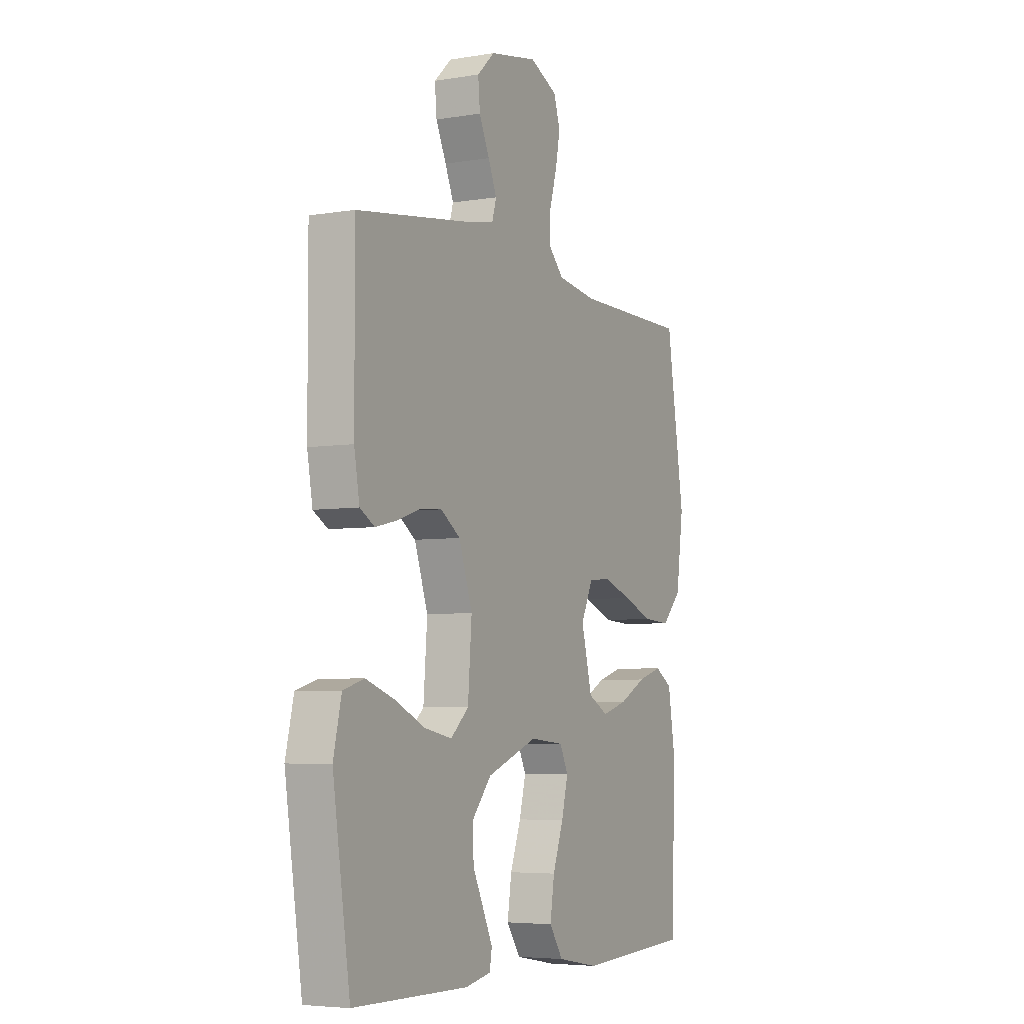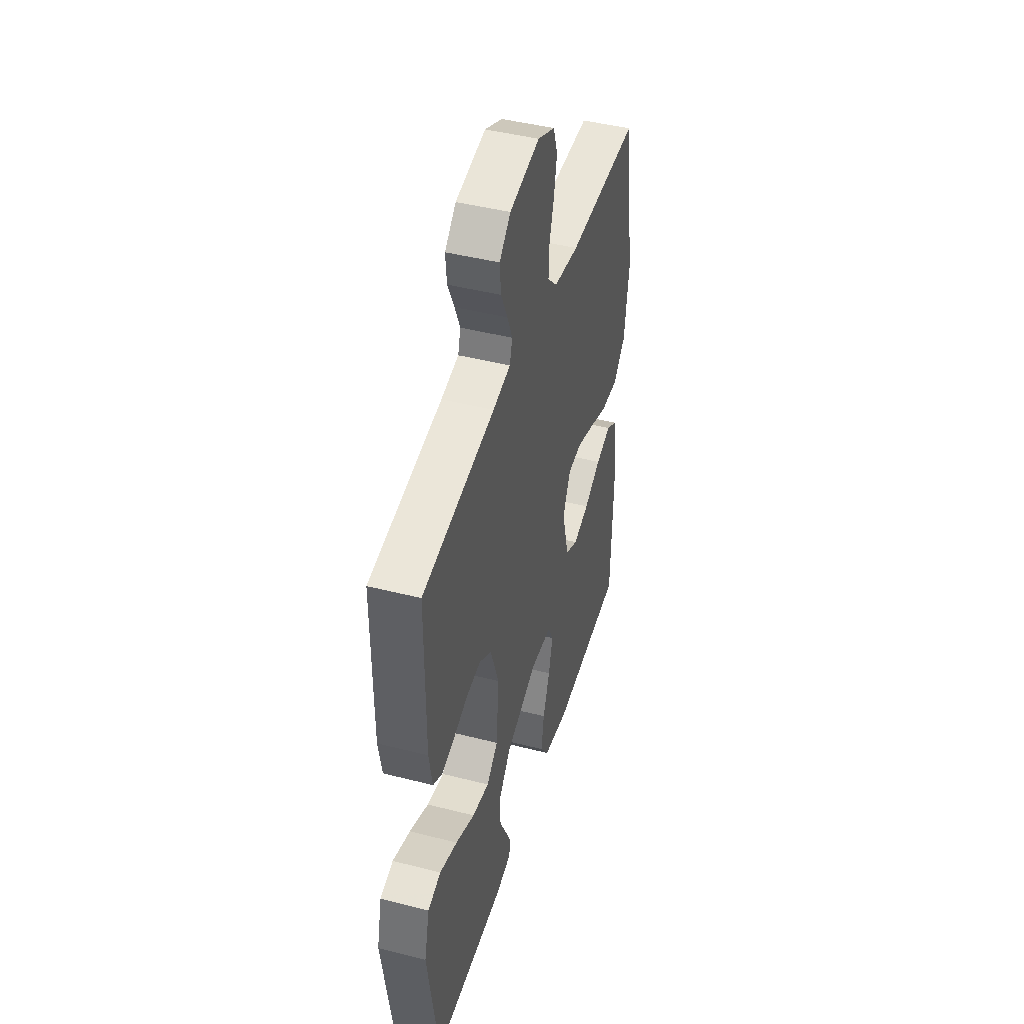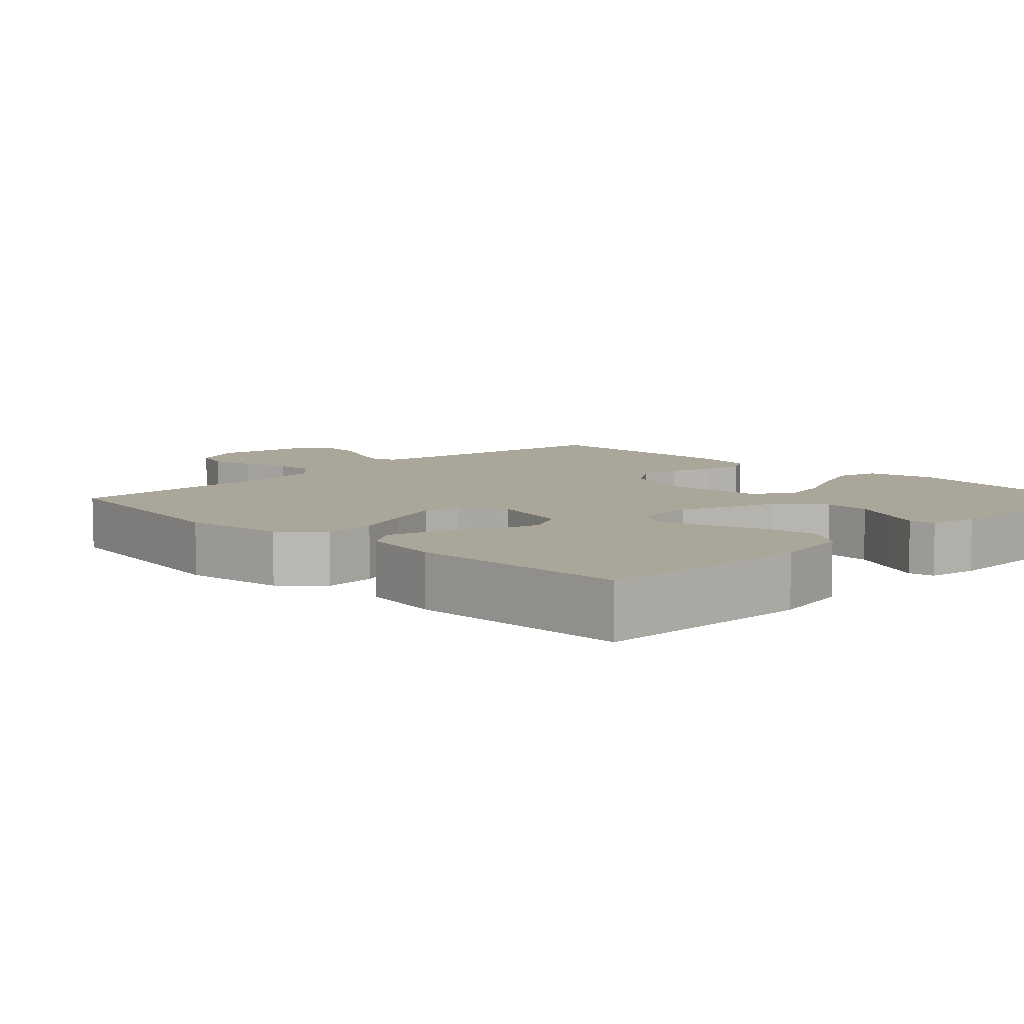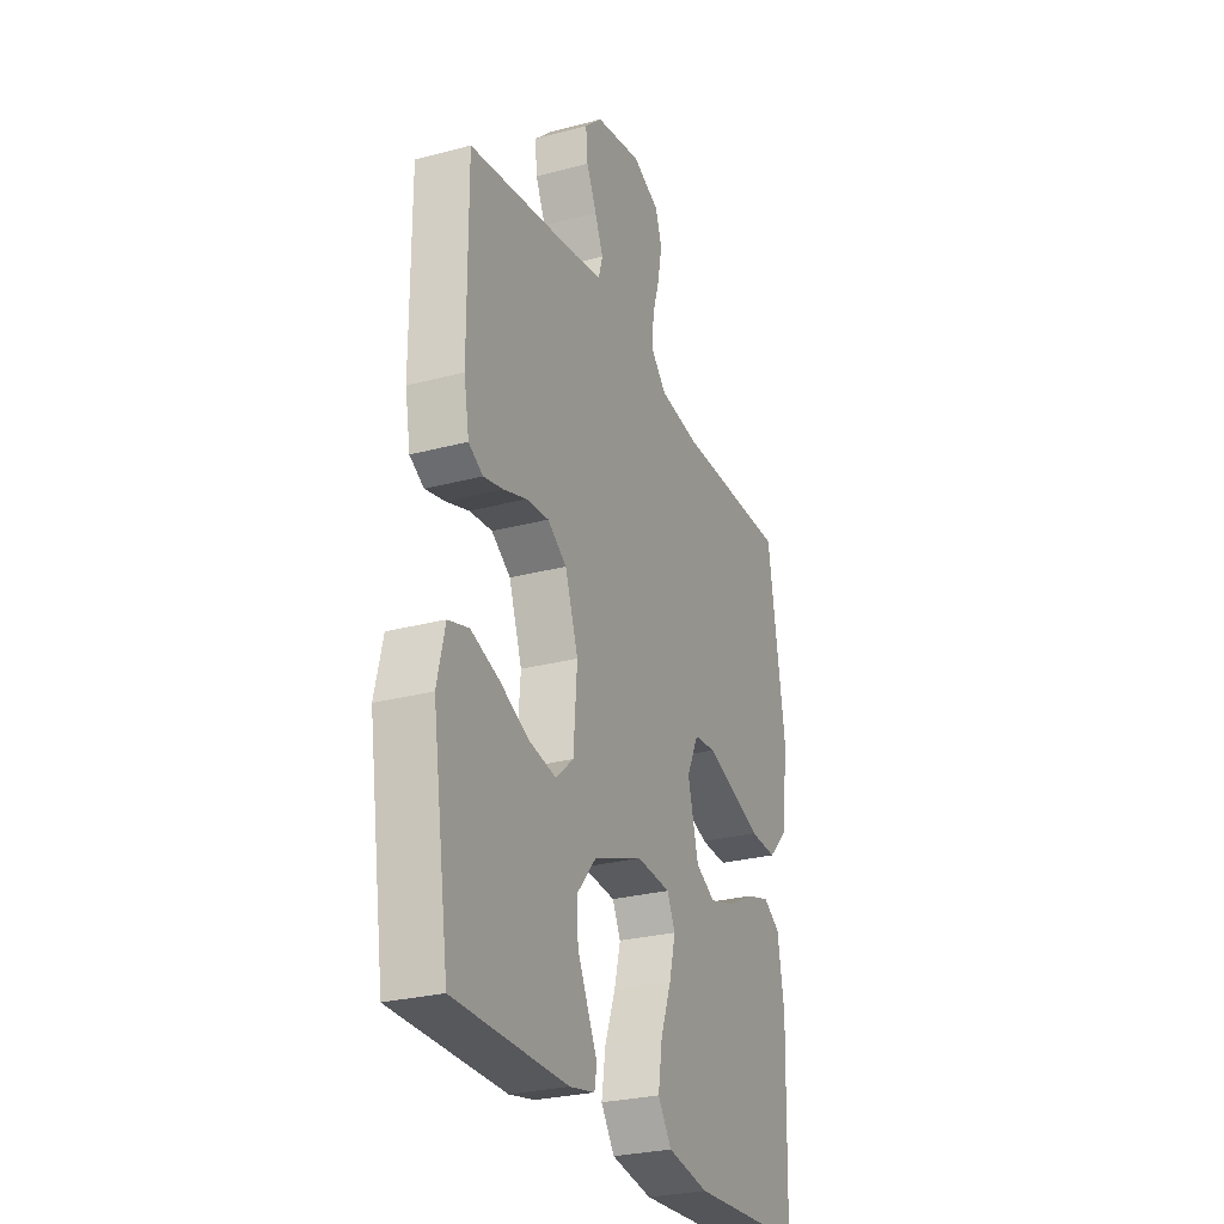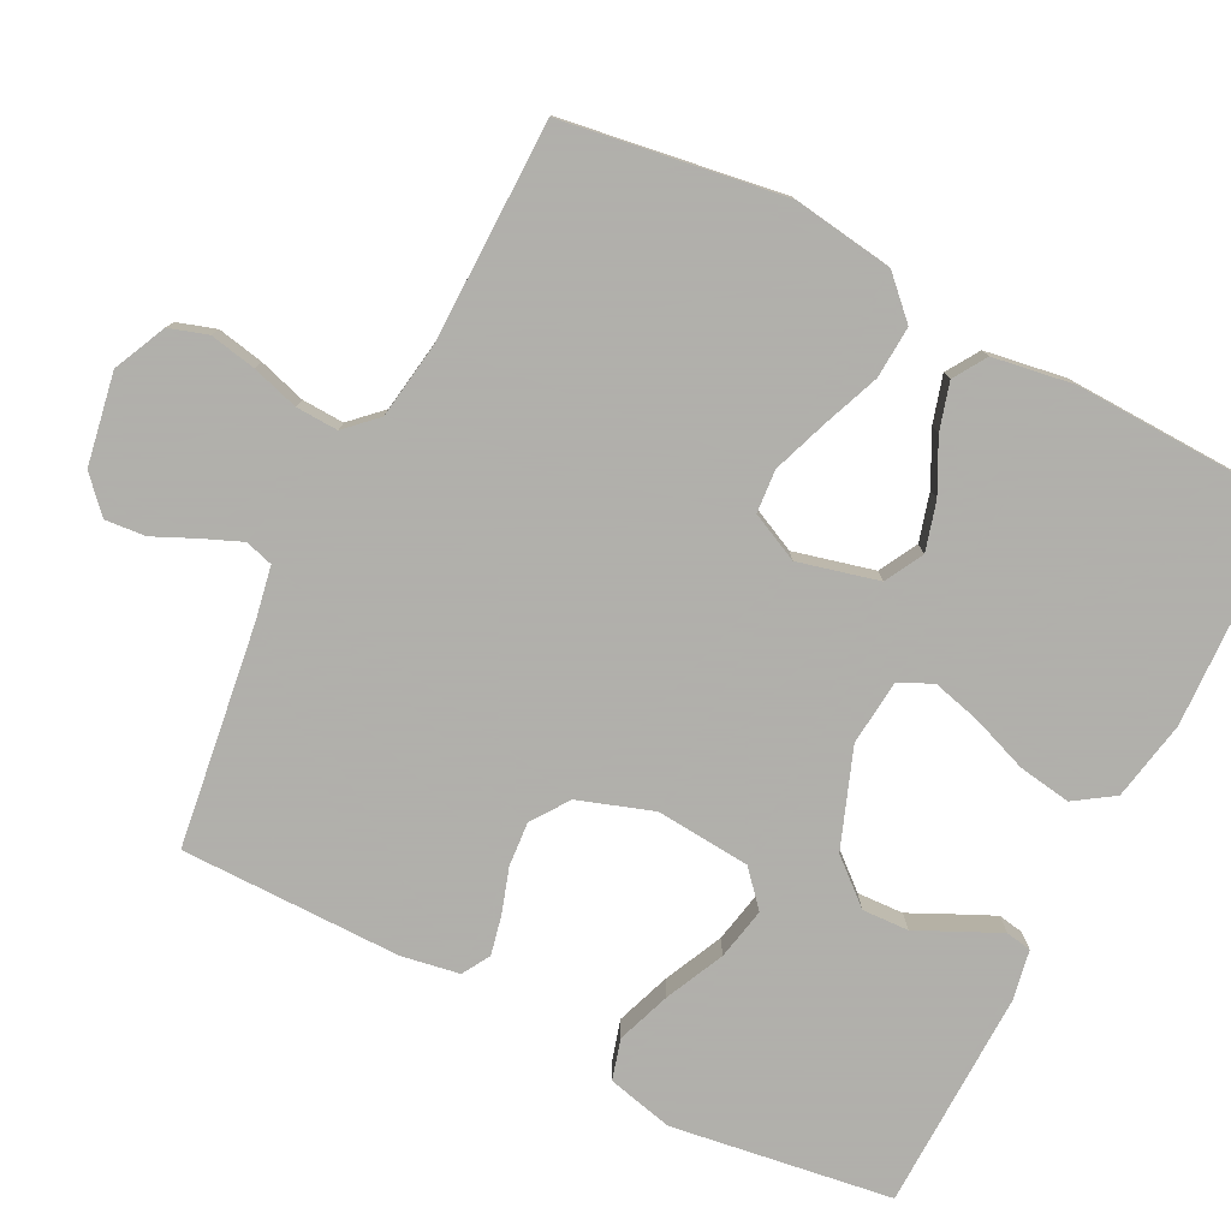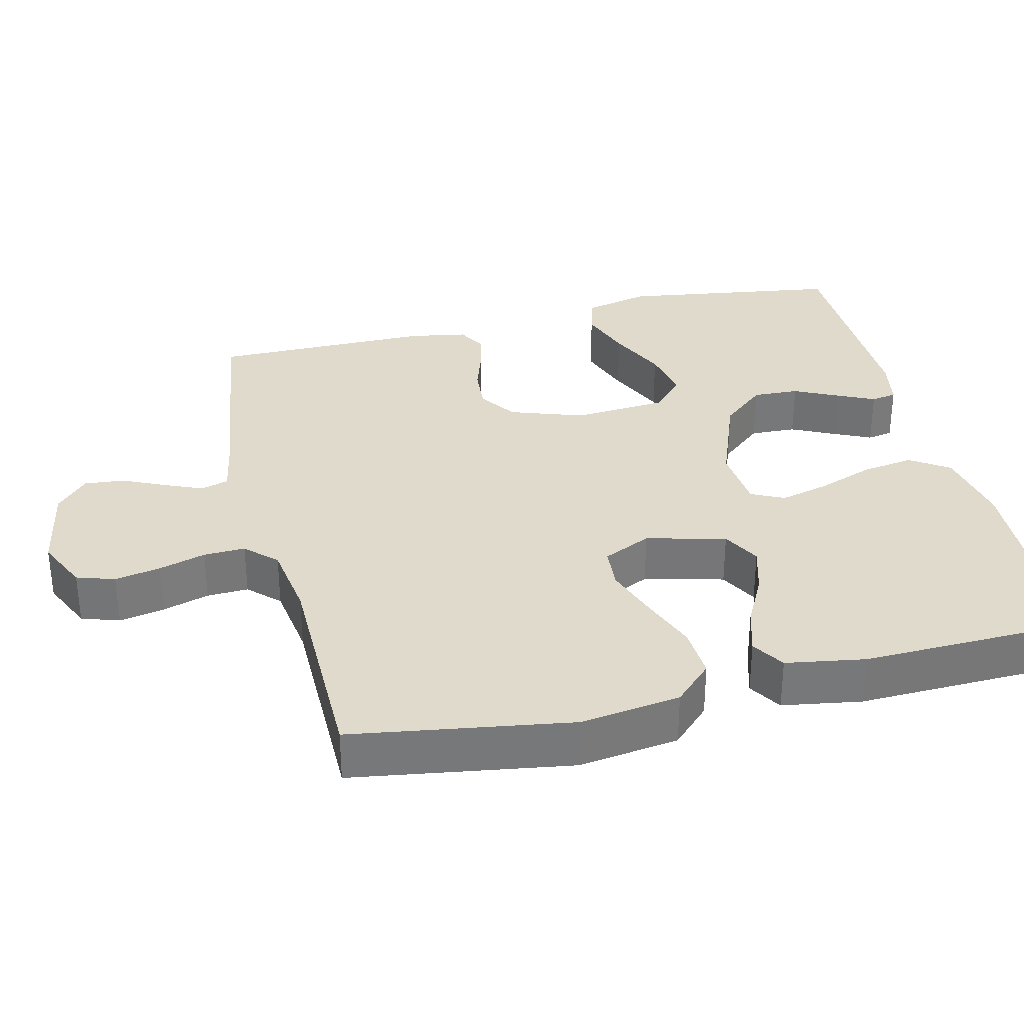
<metadata>
{"format":"obj","ext":"obj","renderer":"f3d","projection":"perspective","resolution":1024,"background":"white","views":[{"elev":-5.2,"azim":-62.6,"up":"+Z"},{"elev":45.0,"azim":-73.5,"up":"+Z"},{"elev":7.8,"azim":134.8,"up":"+Y"},{"elev":-27.3,"azim":-67.6,"up":"+Z"},{"elev":-78.4,"azim":62.7,"up":"+Y"},{"elev":33.0,"azim":76.3,"up":"+Y"}]}
</metadata>
<code>
v -0.5 0.07 -0.5
v -0.545 0.07 -0.2
v -0.524 0.07 -0.11
v -0.469 0.07 -0.094
v -0.395 0.07 -0.12
v -0.315 0.07 -0.157
v -0.244 0.07 -0.171
v -0.197 0.07 -0.129
v -0.187 0.07 0
v -0.222 0.07 0.101
v -0.273 0.07 0.136
v -0.333 0.07 0.131
v -0.394 0.07 0.111
v -0.447 0.07 0.099
v -0.485 0.07 0.121
v -0.499 0.07 0.2
v -0.5 0.07 0.5
v -0.2 0.07 0.543
v -0.127 0.07 0.557
v -0.116 0.07 0.595
v -0.138 0.07 0.647
v -0.165 0.07 0.705
v -0.17 0.07 0.76
v -0.124 0.07 0.803
v 0 0.07 0.826
v 0.072 0.07 0.793
v 0.089 0.07 0.741
v 0.077 0.07 0.678
v 0.058 0.07 0.614
v 0.056 0.07 0.557
v 0.096 0.07 0.516
v 0.2 0.07 0.501
v 0.5 0.07 0.5
v 0.547 0.07 0.2
v 0.528 0.07 0.063
v 0.477 0.07 0.011
v 0.406 0.07 0.015
v 0.328 0.07 0.045
v 0.254 0.07 0.071
v 0.196 0.07 0.066
v 0.165 0.07 0
v 0.193 0.07 -0.109
v 0.245 0.07 -0.137
v 0.311 0.07 -0.118
v 0.381 0.07 -0.082
v 0.445 0.07 -0.063
v 0.49 0.07 -0.091
v 0.508 0.07 -0.2
v 0.5 0.07 -0.5
v 0.2 0.07 -0.514
v 0.091 0.07 -0.494
v 0.055 0.07 -0.441
v 0.066 0.07 -0.369
v 0.094 0.07 -0.293
v 0.111 0.07 -0.226
v 0.089 0.07 -0.181
v 0 0.07 -0.173
v -0.132 0.07 -0.223
v -0.183 0.07 -0.283
v -0.18 0.07 -0.346
v -0.151 0.07 -0.406
v -0.127 0.07 -0.457
v -0.133 0.07 -0.492
v -0.2 0.07 -0.505
v -0.5 0 -0.5
v -0.545 0 -0.2
v -0.524 0 -0.11
v -0.469 0 -0.094
v -0.395 0 -0.12
v -0.315 0 -0.157
v -0.244 0 -0.171
v -0.197 0 -0.129
v -0.187 0 0
v -0.222 0 0.101
v -0.273 0 0.136
v -0.333 0 0.131
v -0.394 0 0.111
v -0.447 0 0.099
v -0.485 0 0.121
v -0.499 0 0.2
v -0.5 0 0.5
v -0.2 0 0.543
v -0.127 0 0.557
v -0.116 0 0.595
v -0.138 0 0.647
v -0.165 0 0.705
v -0.17 0 0.76
v -0.124 0 0.803
v 0 0 0.826
v 0.072 0 0.793
v 0.089 0 0.741
v 0.077 0 0.678
v 0.058 0 0.614
v 0.056 0 0.557
v 0.096 0 0.516
v 0.2 0 0.501
v 0.5 0 0.5
v 0.547 0 0.2
v 0.528 0 0.063
v 0.477 0 0.011
v 0.406 0 0.015
v 0.328 0 0.045
v 0.254 0 0.071
v 0.196 0 0.066
v 0.165 0 0
v 0.193 0 -0.109
v 0.245 0 -0.137
v 0.311 0 -0.118
v 0.381 0 -0.082
v 0.445 0 -0.063
v 0.49 0 -0.091
v 0.508 0 -0.2
v 0.5 0 -0.5
v 0.2 0 -0.514
v 0.091 0 -0.494
v 0.055 0 -0.441
v 0.066 0 -0.369
v 0.094 0 -0.293
v 0.111 0 -0.226
v 0.089 0 -0.181
v 0 0 -0.173
v -0.132 0 -0.223
v -0.183 0 -0.283
v -0.18 0 -0.346
v -0.151 0 -0.406
v -0.127 0 -0.457
v -0.133 0 -0.492
v -0.2 0 -0.505
f 60 61 62 63
f 60 63 64 1
f 51 52 53 54
f 51 54 55
f 50 51 55
f 49 50 55
f 48 49 55 56
f 44 45 46 47
f 43 44 47 48
f 35 36 37 38
f 35 38 39
f 32 33 34 35
f 31 32 35 39
f 30 31 39 40
f 26 27 28 29
f 24 25 26 29
f 24 29 30
f 21 22 23 24
f 20 21 24 30
f 19 20 30 40
f 15 16 17 18
f 12 13 14 15
f 11 12 15 18
f 10 11 18 19
f 3 4 5 6
f 1 2 3 6
f 59 60 1 6
f 58 59 6 7
f 57 58 7 8
f 43 48 56 57
f 42 43 57 8
f 41 42 8 9
f 19 40 41
f 9 10 19 41
f 127 126 125 124
f 65 128 127 124
f 118 117 116 115
f 119 118 115
f 119 115 114
f 119 114 113
f 120 119 113 112
f 111 110 109 108
f 112 111 108 107
f 102 101 100 99
f 103 102 99
f 99 98 97 96
f 103 99 96 95
f 104 103 95 94
f 93 92 91 90
f 93 90 89 88
f 94 93 88
f 88 87 86 85
f 94 88 85 84
f 104 94 84 83
f 82 81 80 79
f 79 78 77 76
f 82 79 76 75
f 83 82 75 74
f 70 69 68 67
f 70 67 66 65
f 70 65 124 123
f 71 70 123 122
f 72 71 122 121
f 121 120 112 107
f 72 121 107 106
f 73 72 106 105
f 105 104 83
f 105 83 74 73
f 1 65 66 2
f 2 66 67 3
f 3 67 68 4
f 4 68 69 5
f 5 69 70 6
f 6 70 71 7
f 7 71 72 8
f 8 72 73 9
f 9 73 74 10
f 10 74 75 11
f 11 75 76 12
f 12 76 77 13
f 13 77 78 14
f 14 78 79 15
f 15 79 80 16
f 16 80 81 17
f 17 81 82 18
f 18 82 83 19
f 19 83 84 20
f 20 84 85 21
f 21 85 86 22
f 22 86 87 23
f 23 87 88 24
f 24 88 89 25
f 25 89 90 26
f 26 90 91 27
f 27 91 92 28
f 28 92 93 29
f 29 93 94 30
f 30 94 95 31
f 31 95 96 32
f 32 96 97 33
f 33 97 98 34
f 34 98 99 35
f 35 99 100 36
f 36 100 101 37
f 37 101 102 38
f 38 102 103 39
f 39 103 104 40
f 40 104 105 41
f 41 105 106 42
f 42 106 107 43
f 43 107 108 44
f 44 108 109 45
f 45 109 110 46
f 46 110 111 47
f 47 111 112 48
f 48 112 113 49
f 49 113 114 50
f 50 114 115 51
f 51 115 116 52
f 52 116 117 53
f 53 117 118 54
f 54 118 119 55
f 55 119 120 56
f 56 120 121 57
f 57 121 122 58
f 58 122 123 59
f 59 123 124 60
f 60 124 125 61
f 61 125 126 62
f 62 126 127 63
f 63 127 128 64
f 64 128 65 1

</code>
